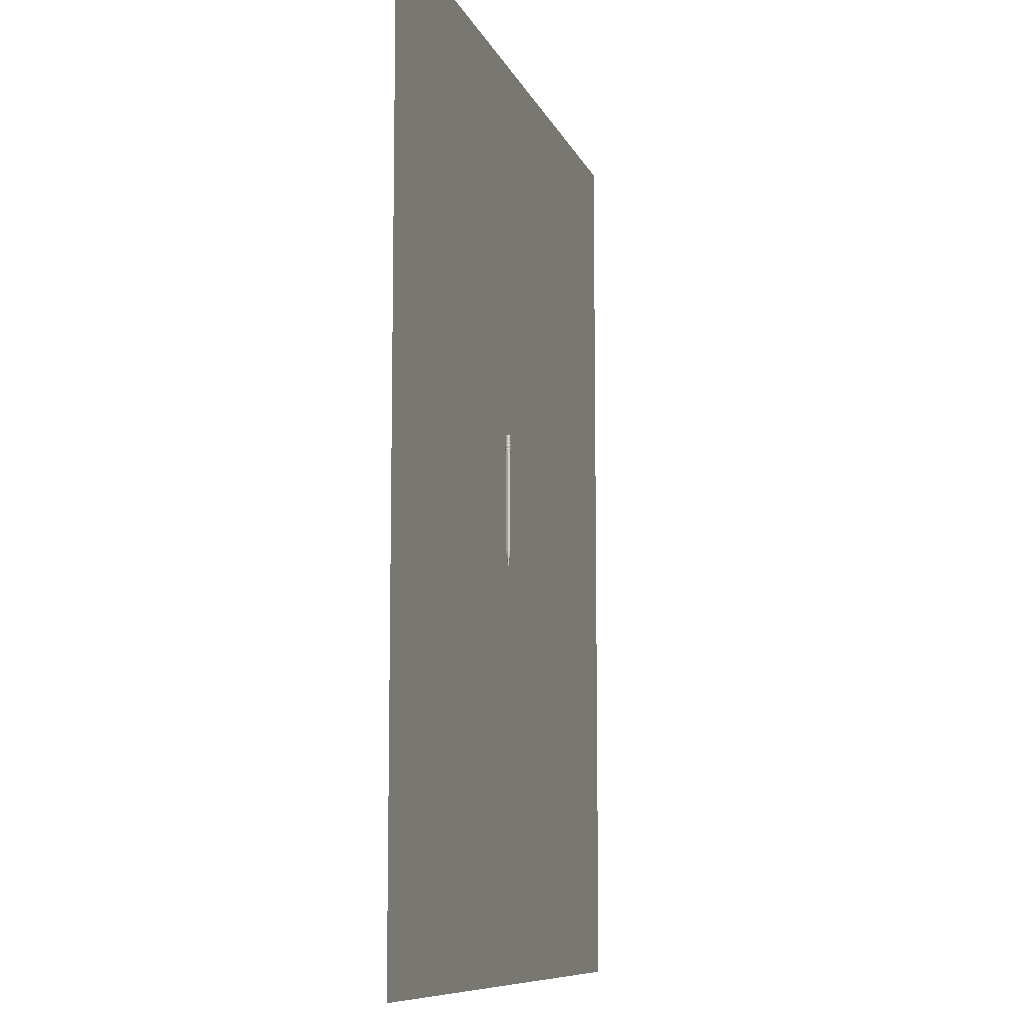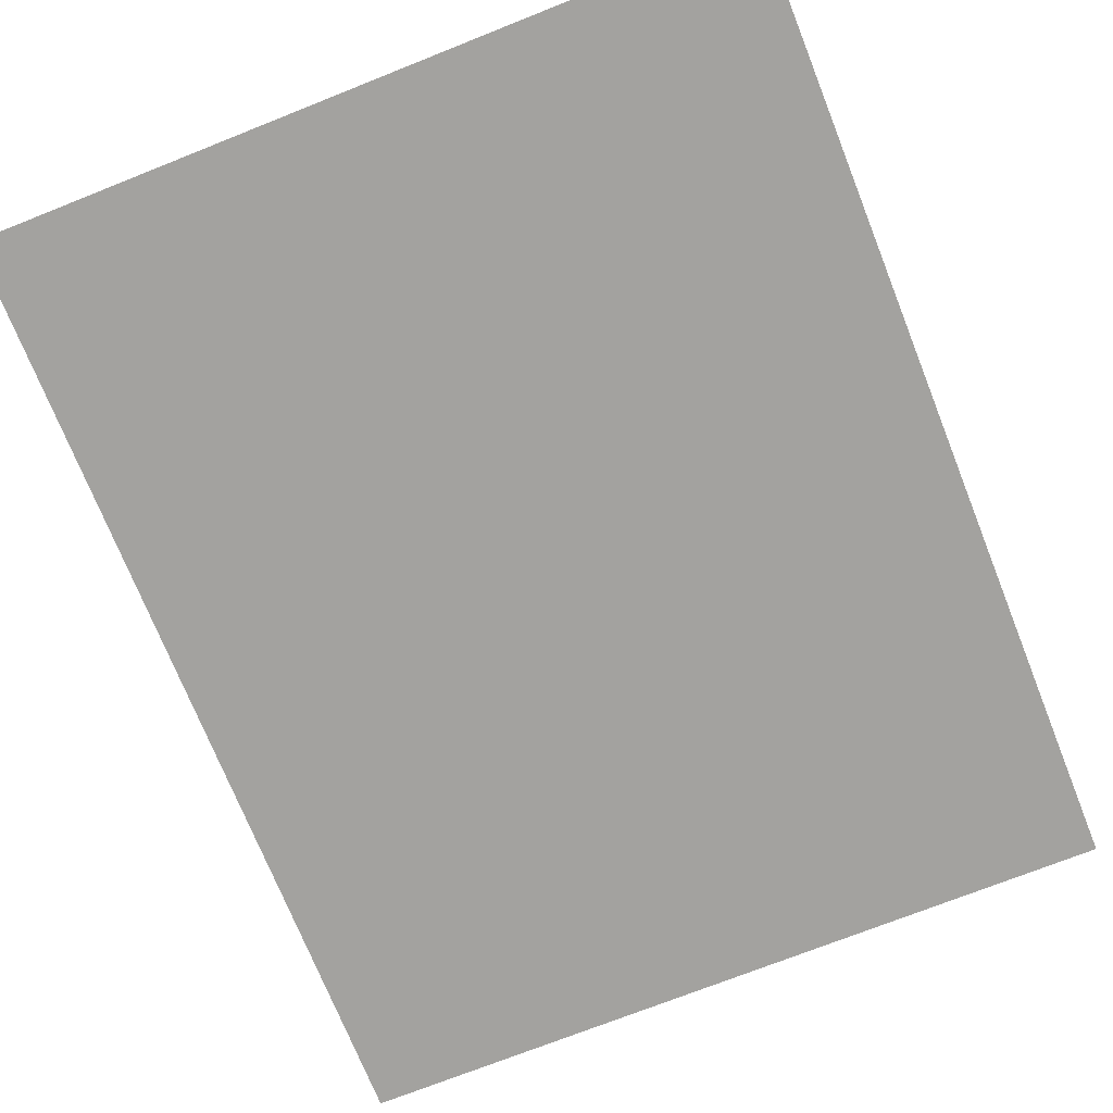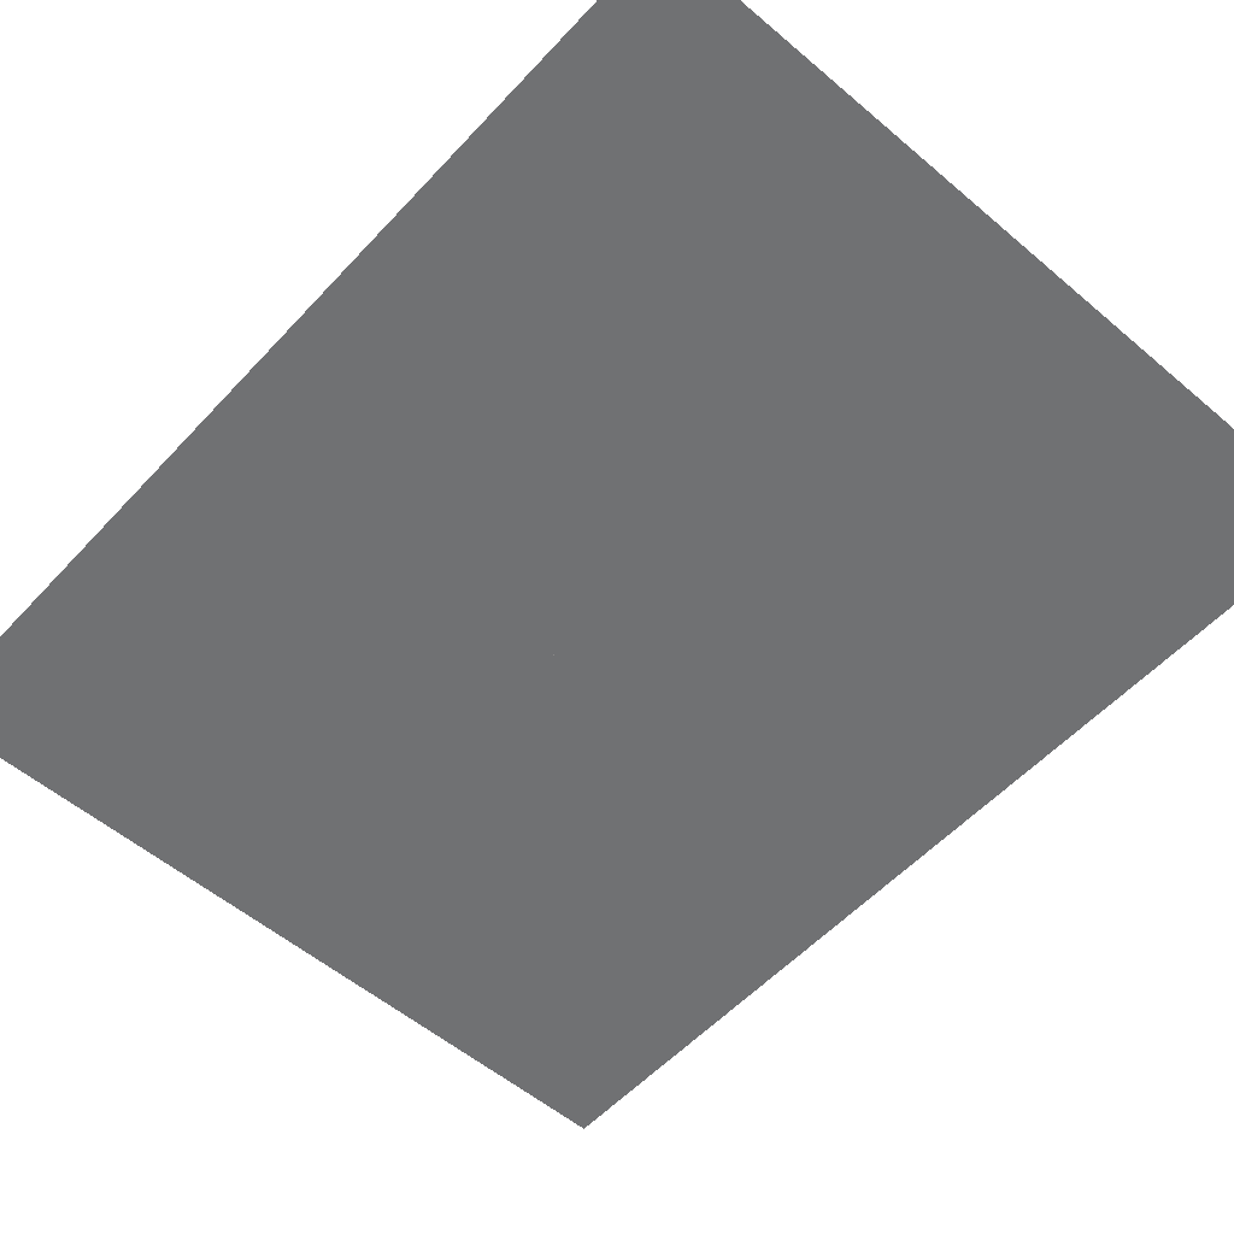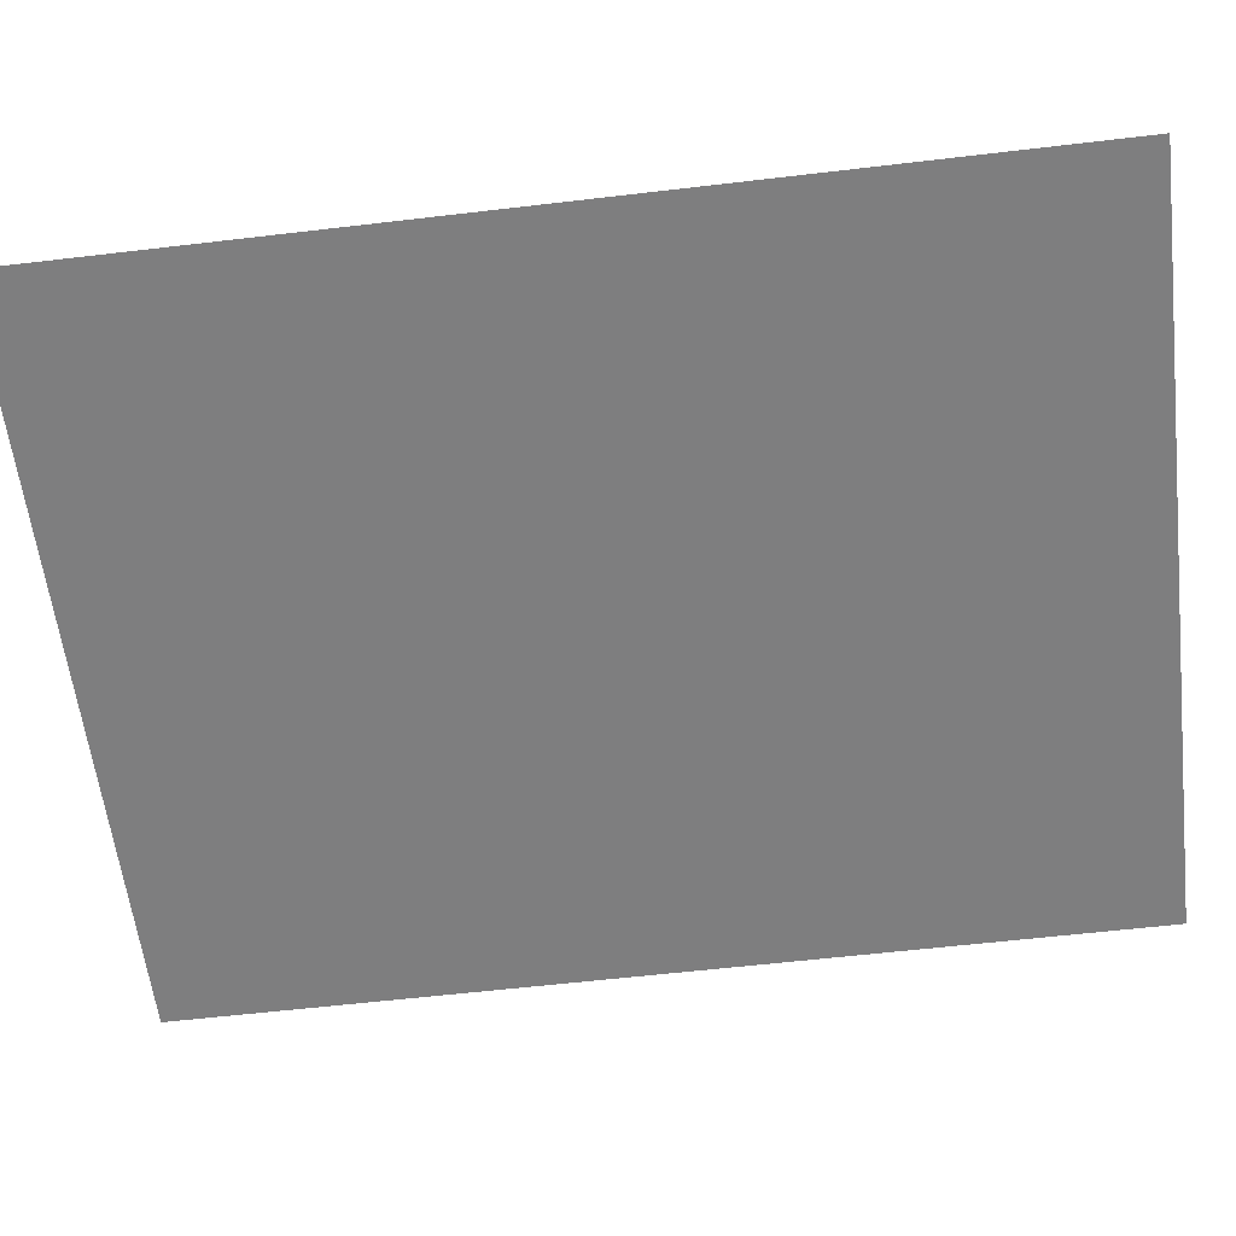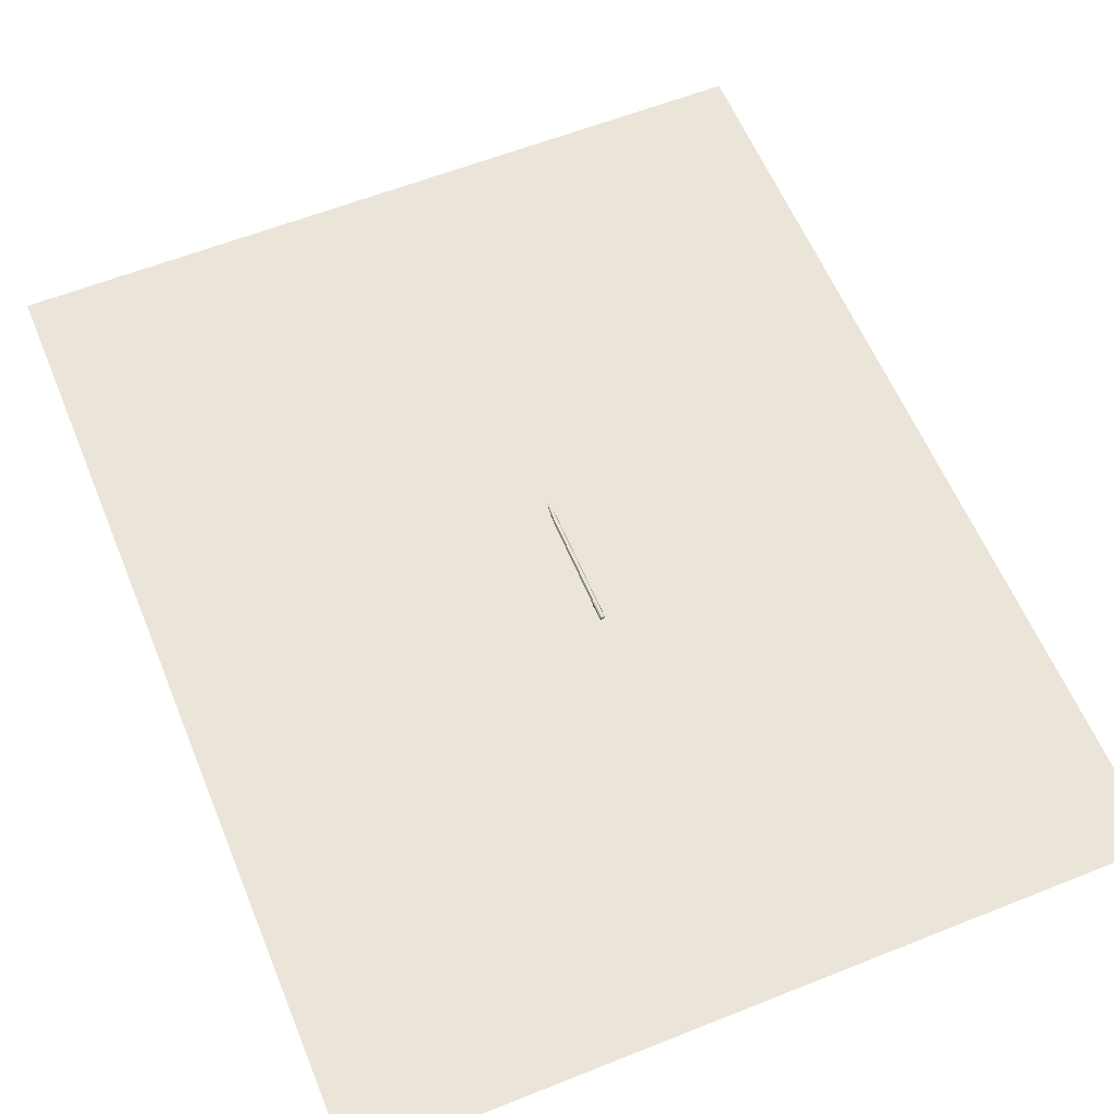
<metadata>
{"format":"obj","ext":"obj","renderer":"f3d","projection":"perspective","resolution":1024,"background":"white","views":[{"elev":-9.3,"azim":105.5,"up":"+Z"},{"elev":-72.4,"azim":21.7,"up":"+Y"},{"elev":-55.2,"azim":138.2,"up":"+Y"},{"elev":-59.5,"azim":-83.1,"up":"+Y"},{"elev":59.5,"azim":-22.3,"up":"+Y"}]}
</metadata>
<code>
v  -876.7 0.005 598.3
v  -876.7 0.005 1143
v  -439.2 0.005 1143
v  -439.2 0.005 598.3
v  -1.685 0.005 1143
v  -1.685 0.005 598.3
v  435.8 0.005 1143
v  435.8 0.005 598.3
v  873.3 0.005 1143
v  873.3 0.005 598.3
v  -876.7 0.005 53.3
v  -439.2 0.005 53.3
v  -1.685 0.005 53.3
v  435.8 0.005 53.3
v  873.3 0.005 53.3
v  -876.7 0.005 -491.7
v  -439.2 0.005 -491.7
v  -1.685 0.005 -491.7
v  435.8 0.005 -491.7
v  873.3 0.005 -491.7
v  -876.7 0.005 -1037
v  -439.2 0.005 -1037
v  -1.685 0.005 -1037
v  435.8 0.005 -1037
v  873.3 0.005 -1037
g floor
f 1 2 3 4
f 4 3 5 6
f 6 5 7 8
f 8 7 9 10
f 11 1 4 12
f 12 4 6 13
f 13 6 8 14
f 14 8 10 15
f 16 11 12 17
f 17 12 13 18
f 18 13 14 19
f 19 14 15 20
f 21 16 17 22
f 22 17 18 23
f 23 18 19 24
f 24 19 20 25
v  28.61 9.846 231.5
v  27.96 10.98 230.6
v  25.09 6.073 230.6
v  26.4 6.067 231.5
v  32.98 9.827 231.5
v  33.64 10.96 230.6
v  35.15 6.029 231.5
v  36.46 6.023 230.6
v  32.95 2.25 231.5
v  33.59 1.116 230.6
v  28.57 2.27 231.5
v  27.91 1.141 230.6
v  30.18 7.188 -74.32
v  30.2 7.144 -74.68
v  29.51 6.054 -74.68
v  29.4 6.054 -73.92
v  31.47 7.235 -73.92
v  31.41 7.136 -74.68
v  32.24 6.096 -73.1
v  32.01 6.084 -74.68
v  31.61 4.869 -72.99
v  31.46 5.057 -74.68
v  30.08 4.861 -73.92
v  30.14 4.955 -74.68
v  30.53 6.473 -80.08
v  31.02 6.47 -79.77
v  31.26 6.046 -79.77
v  30.53 5.626 -80.08
v  31.02 5.624 -79.77
v  30.29 6.05 -80.08
v  27.26 12.2 201.5
v  23.69 6.08 201.5
v  24.7 6.075 202.6
v  27.76 11.32 202.6
v  34.34 12.17 201.5
v  33.84 11.3 202.6
v  37.86 6.017 201.5
v  36.85 6.021 202.6
v  34.29 -0.1017 201.5
v  33.79 0.772 202.6
v  27.21 -0.0703 201.5
v  27.71 0.7989 202.6
v  25.13 6.9 189.1
v  24.64 6.075 189.1
v  24.2 6.077 189.8
v  27.26 10.55 189.1
v  27.73 11.37 189.1
v  27.51 11.76 189.8
v  28.28 11.37 189.1
v  33.26 11.35 189.1
v  33.86 11.34 189.1
v  34.09 11.73 189.8
v  34.21 10.75 189.1
v  36.54 6.669 189.1
v  36.91 6.021 189.1
v  37.35 6.019 189.8
v  36.56 5.426 189.1
v  34.21 1.398 189.1
v  33.82 0.7251 189.1
v  34.04 0.3407 189.8
v  27.69 0.7522 189.1
v  27.46 0.3699 189.8
v  27.34 1.361 189.1
v  24.95 5.547 189.1
v  27.47 11.83 191.4
v  24.12 6.078 191.4
v  24.7 6.075 194.4
v  27.76 11.32 194.4
v  34.13 11.8 191.4
v  33.84 11.3 194.4
v  37.43 6.019 191.4
v  36.85 6.021 194.4
v  34.08 0.2667 191.4
v  33.79 0.772 194.4
v  27.42 0.2962 191.4
v  27.71 0.7989 194.4
v  27.72 11.4 194.7
v  24.61 6.075 194.7
v  23.84 6.079 196.9
v  27.34 12.07 196.9
v  33.88 11.37 194.7
v  34.27 12.04 196.9
v  36.94 6.021 194.7
v  37.71 6.017 196.9
v  33.83 0.6948 194.7
v  34.22 0.0273 196.9
v  27.67 0.7221 194.7
v  27.28 0.058 196.9
v  27.42 11.92 197.4
v  24.01 6.078 197.4
v  24.7 6.075 199.7
v  27.76 11.32 199.7
v  34.19 11.89 197.4
v  33.84 11.3 199.7
v  37.54 6.018 197.4
v  36.85 6.021 199.7
v  34.13 0.1718 197.4
v  33.79 0.772 199.7
v  27.37 0.2018 197.4
v  27.71 0.7989 199.7
v  27.68 11.46 200.1
v  24.54 6.076 200.1
v  33.91 11.43 200.1
v  37.01 6.021 200.1
v  33.87 0.6383 200.1
v  27.64 0.6659 200.1
v  27.57 11.65 204.6
v  24.32 6.077 204.6
v  23.96 6.078 206.8
v  27.39 11.96 206.8
v  34.03 11.62 204.6
v  34.21 11.93 206.8
v  37.23 6.02 204.6
v  37.59 6.018 206.8
v  33.98 0.4441 204.6
v  34.16 0.1316 206.8
v  27.52 0.4727 204.6
v  27.34 0.1618 206.8
v  27.65 11.52 209
v  24.48 6.076 209
v  24.7 6.075 209.9
v  27.76 11.32 209.9
v  33.95 11.49 209
v  33.84 11.3 209.9
v  37.07 6.02 209
v  36.85 6.021 209.9
v  33.9 0.5797 209
v  33.79 0.772 209.9
v  27.6 0.6076 209
v  27.71 0.7989 209.9
v  27.72 11.39 210.3
v  24.62 6.075 210.3
v  24.22 6.077 211.5
v  27.52 11.74 211.5
v  33.88 11.36 210.3
v  34.08 11.71 211.5
v  36.93 6.021 210.3
v  37.33 6.019 211.5
v  33.83 0.7071 210.3
v  34.03 0.3571 211.5
v  27.68 0.7343 210.3
v  27.47 0.3862 211.5
v  24.7 6.075 213
v  27.76 11.32 213
v  33.84 11.3 213
v  36.85 6.021 213
v  33.79 0.772 213
v  27.71 0.7989 213
v  27.7 11.43 213.5
v  24.58 6.076 213.5
v  24.06 6.078 215.1
v  27.45 11.88 215.1
v  33.9 11.4 213.5
v  34.16 11.85 215.1
v  36.97 6.021 213.5
v  37.49 6.018 215.1
v  33.85 0.6684 213.5
v  34.11 0.2209 215.1
v  27.65 0.6959 213.5
v  27.39 0.2506 215.1
v  24.7 6.075 216.2
v  27.76 11.32 216.2
v  33.84 11.3 216.2
v  36.85 6.021 216.2
v  33.79 0.772 216.2
v  27.71 0.7989 216.2
v  24.7 6.075 217.1
v  27.76 11.32 217.1
v  33.84 11.3 217.1
v  36.85 6.021 217.1
v  33.79 0.772 217.1
v  27.71 0.7989 217.1
v  24.7 6.075 217.7
v  27.76 11.32 217.7
v  33.84 11.3 217.7
v  36.85 6.021 217.7
v  33.79 0.772 217.7
v  27.71 0.7989 217.7
v  27.76 11.32 229.5
v  24.7 6.075 229.5
v  33.84 11.3 229.5
v  36.85 6.021 229.5
v  33.79 0.772 229.5
v  27.71 0.7989 229.5
v  27.67 11.48 224.5
v  24.52 6.076 224.5
v  33.93 11.45 224.5
v  37.03 6.021 224.5
v  33.88 0.6192 224.5
v  27.63 0.6469 224.5
v  24.57 6.076 203.1
v  27.7 11.44 203.1
v  33.9 11.41 203.1
v  36.98 6.021 203.1
v  33.86 0.6582 203.1
v  27.65 0.6857 203.1
v  24.7 6.075 218.8
v  27.76 11.32 218.8
v  33.84 11.3 218.8
v  36.85 6.021 218.8
v  33.79 0.772 218.8
v  27.71 0.7989 218.8
v  27.75 11.35 219.7
v  24.67 6.075 219.7
v  33.85 11.32 219.7
v  36.88 6.021 219.7
v  33.8 0.7481 219.7
v  27.7 0.7752 219.7
v  28.45 10.24 -52.22
v  28.15 9.717 -52.22
v  26.07 6.17 -52.22
v  26.52 6.939 -52.22
v  28.69 10.25 -52.22
v  32.86 10.41 -52.22
v  33.28 10.43 -52.22
v  33.63 9.82 -52.22
v  35.4 6.729 -52.22
v  35.74 6.13 -52.22
v  35.38 5.561 -52.22
v  33.56 2.727 -52.22
v  33.14 2.068 -52.22
v  28.41 2.075 -52.22
v  28.09 2.63 -52.22
v  26.34 5.694 -52.22
v  30.15 6.051 -79.16
v  30.48 6.587 -79.16
v  31.07 6.55 -79.16
v  31.35 6.051 -79.16
v  31.07 5.556 -79.16
v  30.46 5.512 -79.16
v  27.71 0.7989 187.6
v  27.38 1.381 187.6
v  27.38 1.381 -44.55
v  27.71 0.7989 -44.55
v  24.7 6.075 187.6
v  25.04 6.654 187.6
v  25.04 6.654 -44.55
v  24.7 6.075 -44.55
v  36.85 6.021 187.6
v  36.52 5.443 187.6
v  36.52 5.443 -44.55
v  36.85 6.021 -44.55
v  27.76 11.32 187.6
v  28.38 11.32 187.6
v  28.38 11.32 -44.55
v  27.76 11.32 -44.55
v  33.84 11.3 187.6
v  34.1 10.84 187.6
v  34.1 10.84 -44.55
v  33.84 11.3 -44.55
v  24.43 6.076 203.9
v  27.62 11.56 203.9
v  33.98 11.53 203.9
v  37.13 6.02 203.9
v  33.93 0.5349 203.9
v  27.58 0.563 203.9
v  27.47 11.84 207.4
v  24.11 6.078 207.4
v  34.14 11.81 207.4
v  37.44 6.019 207.4
v  34.08 0.2577 207.4
v  27.42 0.2873 207.4
v  27.91 11.06 190.2
v  25 6.074 190.2
v  33.69 11.04 190.2
v  36.55 6.023 190.2
v  33.64 1.032 190.2
v  27.86 1.057 190.2
v  27.42 10.75 -44.55
v  27.42 10.75 187.6
v  33.22 11.3 -44.55
v  33.22 11.3 187.6
v  36.59 6.483 -44.55
v  36.59 6.483 187.6
v  34.13 1.351 -44.55
v  34.13 1.351 187.6
v  33.79 0.772 -44.55
v  33.79 0.772 187.6
v  25.03 5.494 -44.55
v  25.03 5.494 187.6
g pencil_
f 26 27 28 29
f 30 31 27 26
f 32 33 31 30
f 34 35 33 32
f 36 37 35 34
f 29 28 37 36
f 38 39 40 41
f 38 42 43 39
f 42 44 45 43
f 44 46 47 45
f 48 49 47 46
f 41 40 49 48
f 34 32 30 29
f 30 26 29
f 36 34 29
f 50 51 52 53
f 52 54 53
f 55 50 53
f 56 57 58 59
f 60 56 59 61
f 62 60 61 63
f 64 62 63 65
f 66 64 65 67
f 57 66 67 58
f 68 69 70 71
f 72 71 70 73
f 74 72 73 75
f 76 75 73 77
f 78 76 77 79
f 80 79 77 81
f 82 80 81 83
f 84 83 81 85
f 86 84 85 87
f 88 86 87 89
f 69 89 87 70
f 90 91 92 93
f 94 90 93 95
f 96 94 95 97
f 98 96 97 99
f 100 98 99 101
f 91 100 101 92
f 102 103 104 105
f 106 102 105 107
f 108 106 107 109
f 110 108 109 111
f 112 110 111 113
f 103 112 113 104
f 114 115 116 117
f 118 114 117 119
f 120 118 119 121
f 122 120 121 123
f 124 122 123 125
f 115 124 125 116
f 126 127 57 56
f 128 126 56 60
f 129 128 60 62
f 130 129 62 64
f 131 130 64 66
f 127 131 66 57
f 132 133 134 135
f 136 132 135 137
f 138 136 137 139
f 140 138 139 141
f 142 140 141 143
f 133 142 143 134
f 144 145 146 147
f 148 144 147 149
f 150 148 149 151
f 152 150 151 153
f 154 152 153 155
f 145 154 155 146
f 156 157 158 159
f 160 156 159 161
f 162 160 161 163
f 164 162 163 165
f 166 164 165 167
f 157 166 167 158
f 159 158 168 169
f 161 159 169 170
f 163 161 170 171
f 165 163 171 172
f 167 165 172 173
f 158 167 173 168
f 174 175 176 177
f 178 174 177 179
f 180 178 179 181
f 182 180 181 183
f 184 182 183 185
f 175 184 185 176
f 177 176 186 187
f 179 177 187 188
f 181 179 188 189
f 183 181 189 190
f 185 183 190 191
f 176 185 191 186
f 187 186 192 193
f 188 187 193 194
f 189 188 194 195
f 190 189 195 196
f 191 190 196 197
f 186 191 197 192
f 193 192 198 199
f 194 193 199 200
f 195 194 200 201
f 196 195 201 202
f 197 196 202 203
f 192 197 203 198
f 204 205 28 27
f 206 204 27 31
f 207 206 31 33
f 208 207 33 35
f 209 208 35 37
f 205 209 37 28
f 210 211 205 204
f 212 210 204 206
f 213 212 206 207
f 214 213 207 208
f 215 214 208 209
f 211 215 209 205
f 169 168 175 174
f 170 169 174 178
f 171 170 178 180
f 172 171 180 182
f 173 172 182 184
f 168 173 184 175
f 147 146 157 156
f 149 147 156 160
f 151 149 160 162
f 153 151 162 164
f 155 153 164 166
f 146 155 166 157
f 59 58 216 217
f 61 59 217 218
f 63 61 218 219
f 65 63 219 220
f 67 65 220 221
f 58 67 221 216
f 117 116 127 126
f 119 117 126 128
f 121 119 128 129
f 123 121 129 130
f 125 123 130 131
f 116 125 131 127
f 93 92 103 102
f 95 93 102 106
f 97 95 106 108
f 99 97 108 110
f 101 99 110 112
f 92 101 112 103
f 199 198 222 223
f 200 199 223 224
f 201 200 224 225
f 202 201 225 226
f 203 202 226 227
f 198 203 227 222
f 228 229 211 210
f 230 228 210 212
f 231 230 212 213
f 232 231 213 214
f 233 232 214 215
f 229 233 215 211
f 234 38 41 235
f 41 236 237 235
f 42 38 234 238
f 42 238 239 240
f 44 42 240 241
f 44 241 242 243
f 46 44 243 244
f 46 244 245 246
f 247 48 46 246
f 41 48 247 248
f 41 248 249 236
f 50 55 250 251
f 51 50 251 252
f 52 51 252 253
f 254 54 52 253
f 255 53 54 254
f 55 53 255 250
f 251 250 40 39
f 252 251 39 43
f 253 252 43 45
f 254 253 45 47
f 255 254 47 49
f 250 255 49 40
f 256 257 258 259
f 260 261 262 263
f 264 265 266 267
f 268 269 270 271
f 272 273 274 275
f 217 216 276 277
f 218 217 277 278
f 219 218 278 279
f 220 219 279 280
f 221 220 280 281
f 216 221 281 276
f 282 283 145 144
f 284 282 144 148
f 285 284 148 150
f 286 285 150 152
f 287 286 152 154
f 283 287 154 145
f 223 222 229 228
f 224 223 228 230
f 225 224 230 231
f 226 225 231 232
f 227 226 232 233
f 222 227 233 229
f 135 134 283 282
f 137 135 282 284
f 139 137 284 285
f 141 139 285 286
f 143 141 286 287
f 134 143 287 283
f 277 276 133 132
f 278 277 132 136
f 279 278 136 138
f 280 279 138 140
f 281 280 140 142
f 276 281 142 133
f 105 104 115 114
f 107 105 114 118
f 109 107 118 120
f 111 109 120 122
f 113 111 122 124
f 104 113 124 115
f 288 289 91 90
f 290 288 90 94
f 291 290 94 96
f 292 291 96 98
f 293 292 98 100
f 289 293 100 91
f 73 70 289 288
f 77 73 288 290
f 81 77 290 291
f 85 81 291 292
f 87 85 292 293
f 70 87 293 289
f 294 262 261 295
f 296 270 269 297
f 298 274 273 299
f 300 266 265 301
f 259 302 303 256
f 304 258 257 305
f 263 304 305 260
f 271 294 295 268
f 302 300 301 303
f 275 296 297 272
f 267 298 299 264
f 89 69 260 305
f 257 256 86 88
f 301 83 84 303
f 80 82 265 264
f 273 272 76 78
f 272 297 75 76
f 268 72 74 269
f 295 71 72 268
f 261 260 69 68
f 80 264 299 79
f 68 71 295 261
f 88 89 305 257
f 256 303 84 86
f 265 82 83 301
f 273 78 79 299
f 269 74 75 297
f 300 302 246 245
f 247 259 258 248
f 236 263 262 237
f 304 263 236 249
f 234 235 294 271
f 239 238 270 296
f 240 275 274 241
f 298 267 243 242
f 243 267 266 244
f 302 259 247 246
f 304 249 248 258
f 245 244 266 300
f 242 241 274 298
f 271 270 238 234
f 240 239 296 275
f 294 235 237 262

</code>
